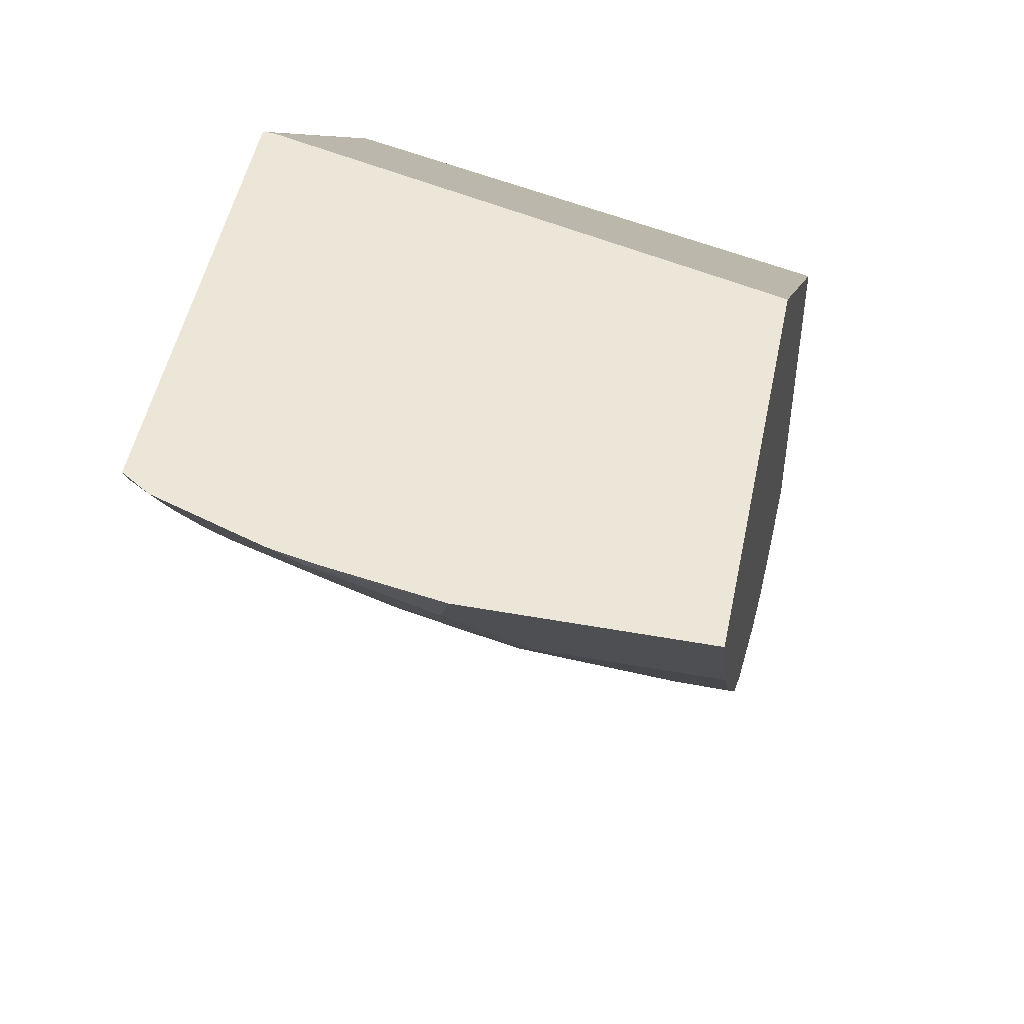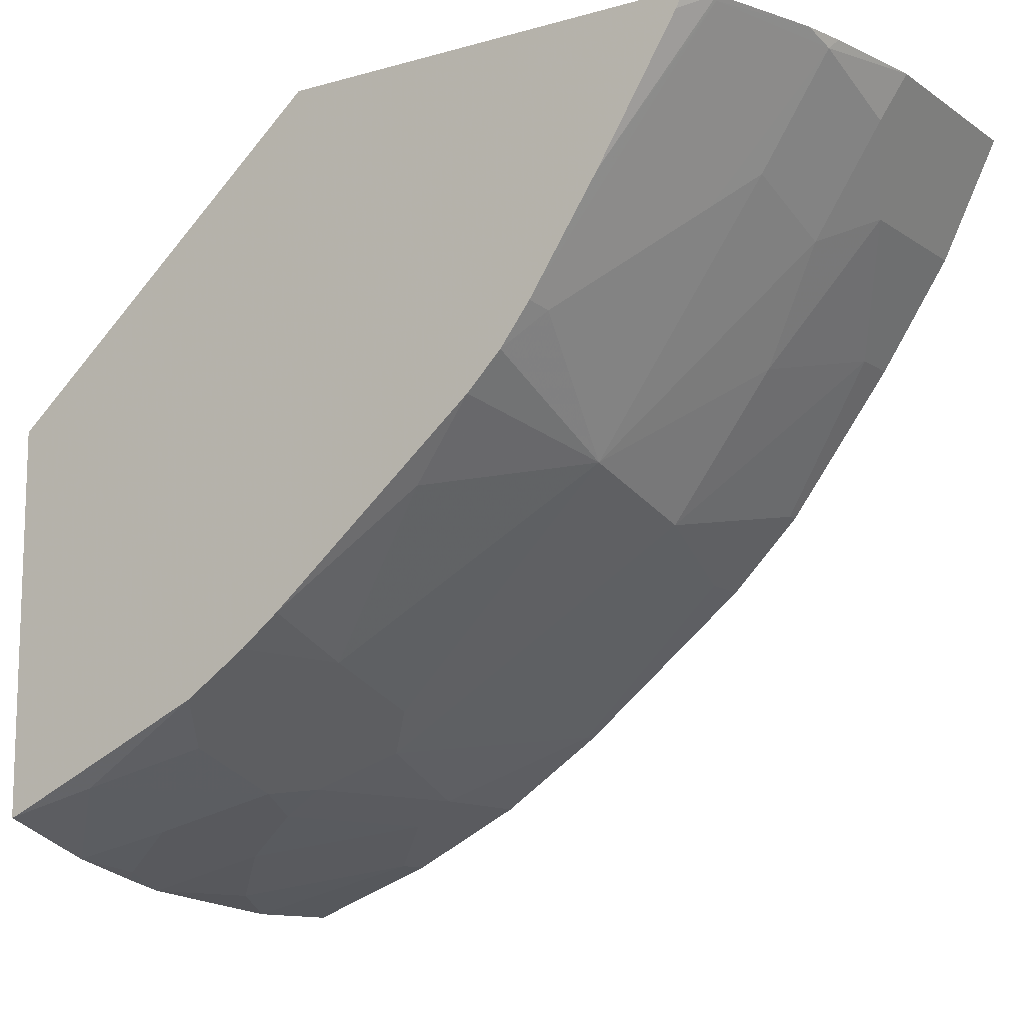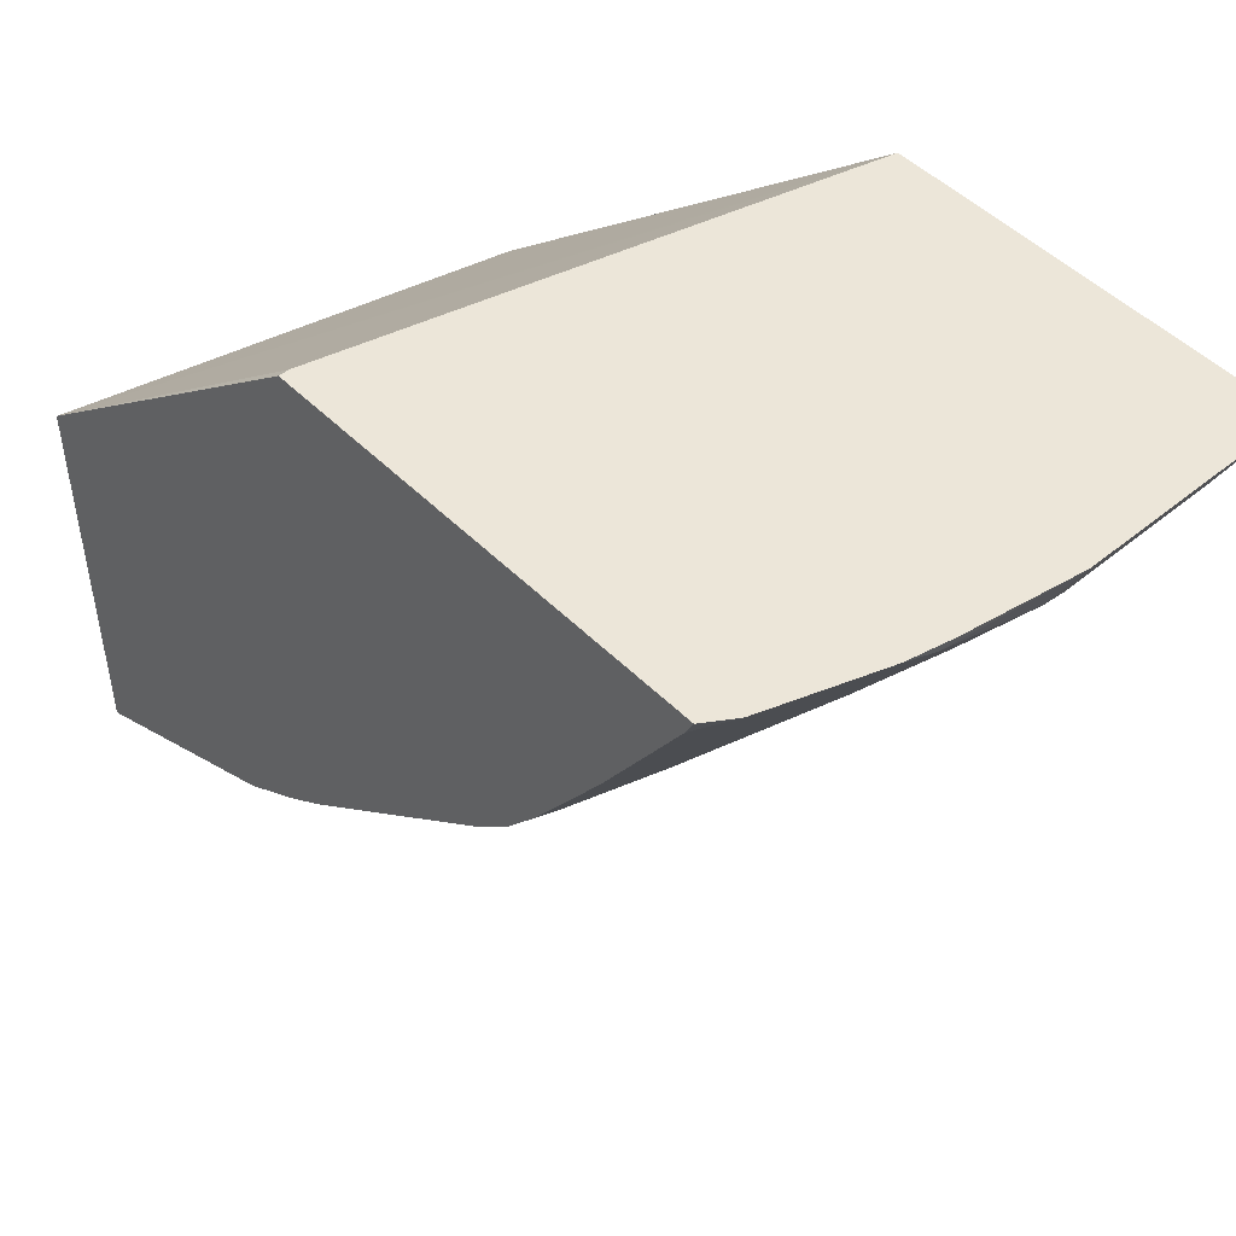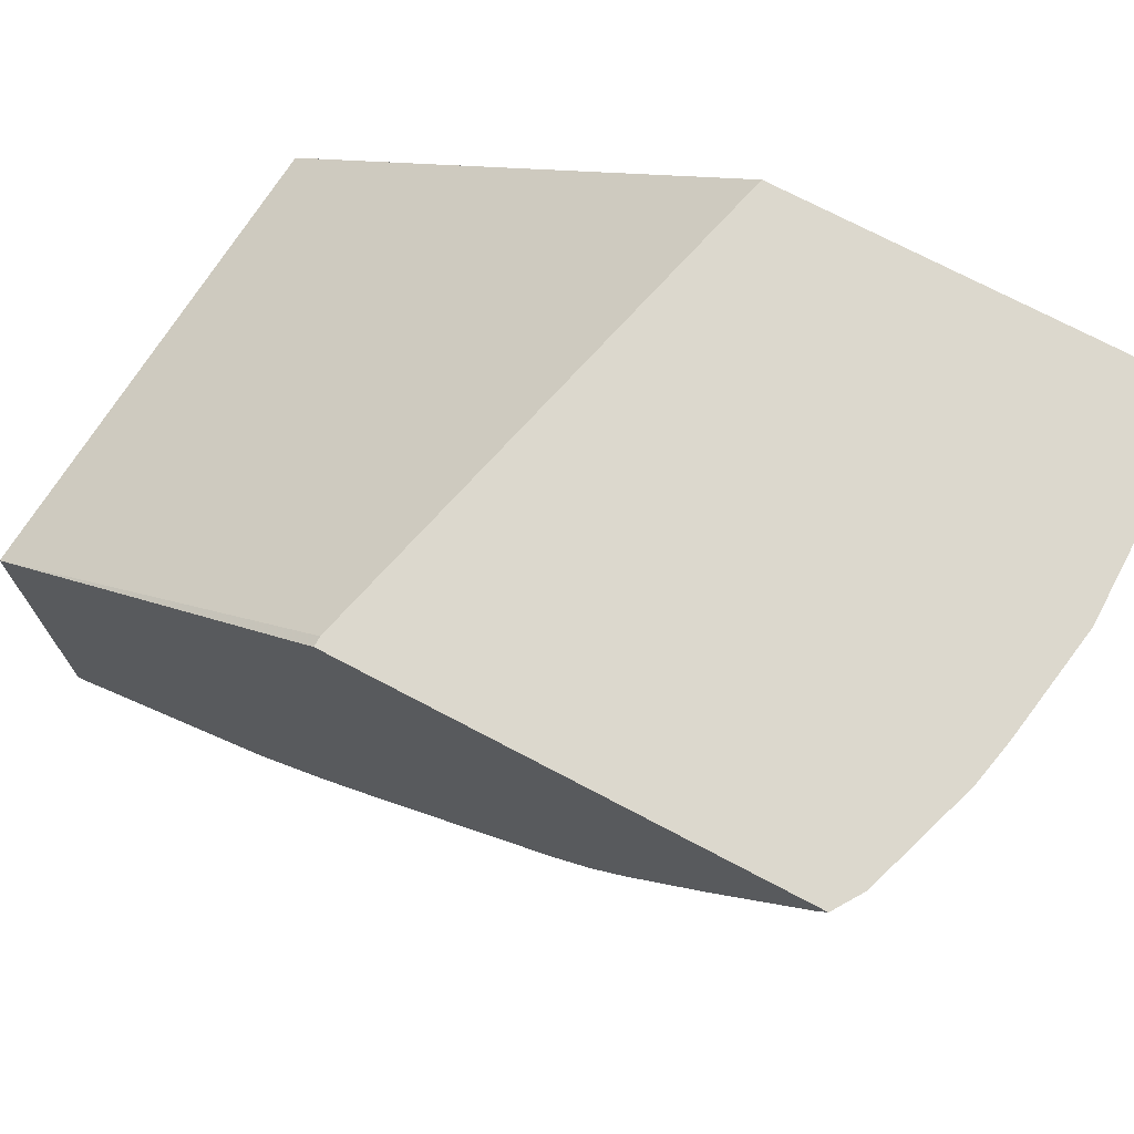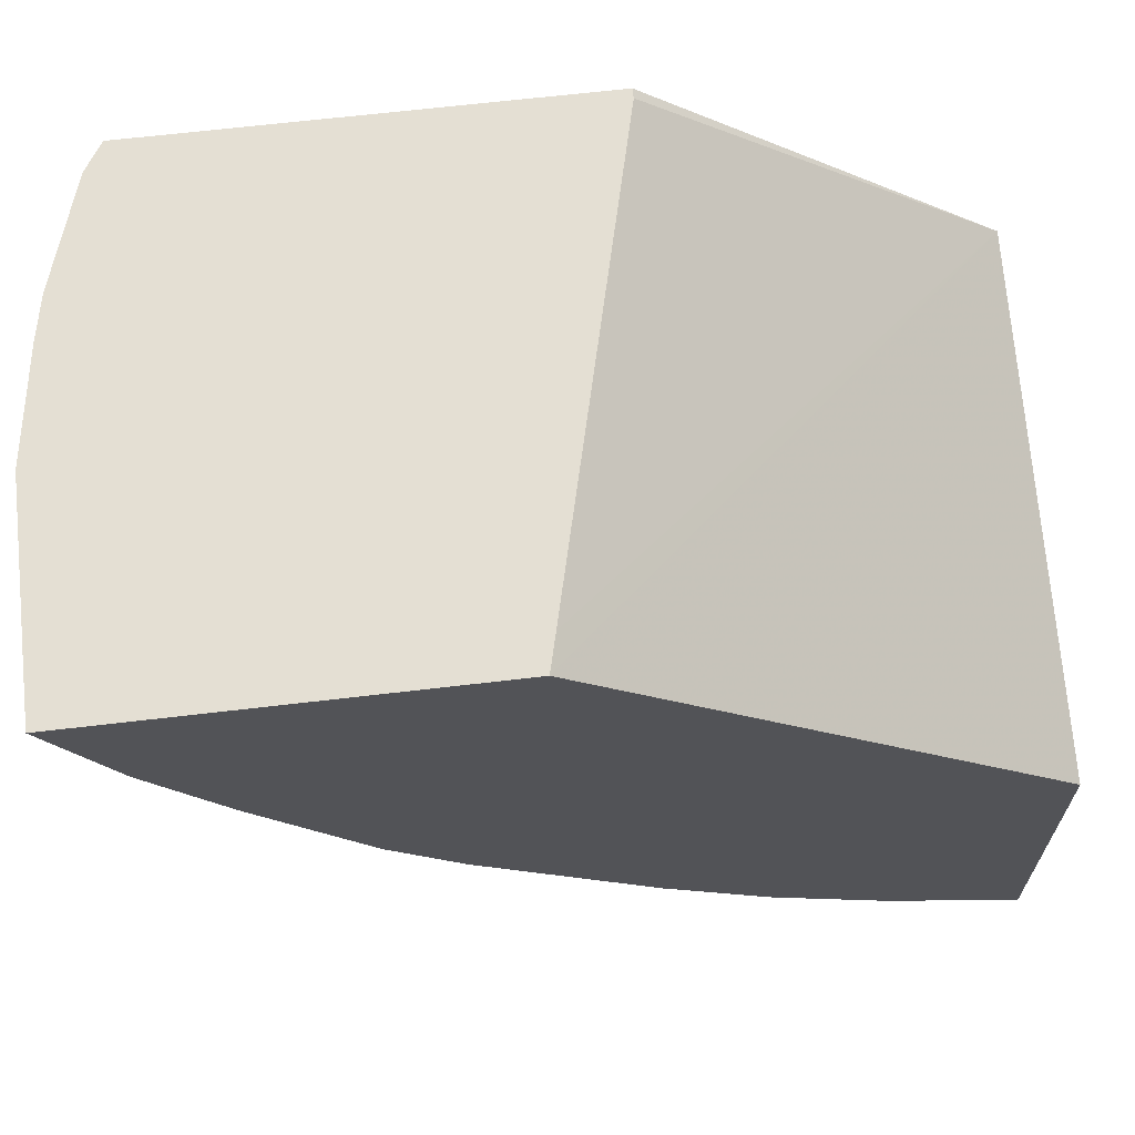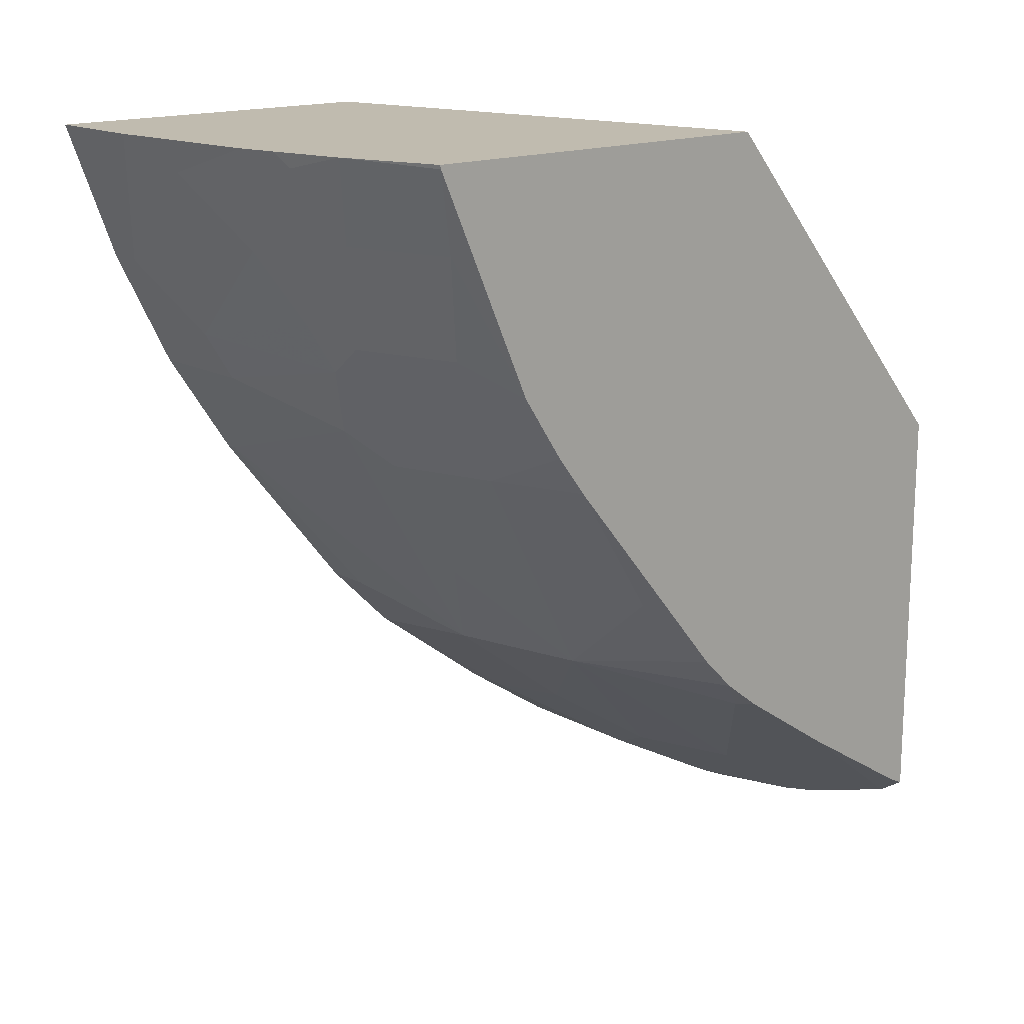
<metadata>
{"format":"obj","ext":"obj","renderer":"f3d","projection":"perspective","resolution":1024,"background":"white","views":[{"elev":49.0,"azim":11.4,"up":"+Z"},{"elev":-12.0,"azim":-56.4,"up":"+Z"},{"elev":48.8,"azim":-42.3,"up":"+Z"},{"elev":72.6,"azim":-62.2,"up":"+Z"},{"elev":66.5,"azim":83.3,"up":"+Z"},{"elev":16.1,"azim":-131.3,"up":"+Y"}]}
</metadata>
<code>
v -0.2618 -0.07115 -0.4013
v -0.2669 0.1127 -0.5579
v -0.2669 -0.07115 -0.4013
v -0.01868 -0.1331 -0.4013
v -0.0001669 -0.1378 -0.4013
v -0.0001669 0.1127 -0.619
v -0.2669 0.1127 -0.7672
v -0.2669 -0.2999 -0.4013
v -0.0001669 -0.3429 -0.4013
v -0.0001669 0.1127 -0.8097
v -0.2137 0.1127 -0.7859
v -0.2669 0.1106 -0.7667
v -0.2669 -0.2996 -0.4021
v -0.2523 -0.3095 -0.4013
v -0.114 -0.3429 -0.4013
v -0.0001669 -0.3306 -0.426
v -0.05893 0.1127 -0.8097
v -0.0001669 0.03811 -0.7819
v -0.1733 0.1127 -0.7954
v -0.1812 0.1049 -0.7915
v -0.2002 0.06675 -0.7724
v -0.2575 0.06675 -0.7534
v -0.2669 -0.007645 -0.7133
v -0.2669 -0.2956 -0.4101
v -0.2511 -0.3083 -0.4037
v -0.1951 -0.3286 -0.4013
v -0.2669 -0.2517 -0.4806
v -0.1725 -0.3334 -0.4013
v -0.178 -0.3306 -0.4069
v -0.1208 -0.3306 -0.426
v -0.0001669 -0.3146 -0.4579
v -0.09539 0.09533 -0.801
v -0.1517 0.1127 -0.8002
v -0.01908 0.03811 -0.7819
v -0.0001669 0.01889 -0.7723
v -0.1335 0.0572 -0.7819
v -0.1621 0.04766 -0.7724
v -0.1812 0.009525 -0.7534
v -0.2384 0.009525 -0.7343
v -0.2162 -0.006397 -0.7311
v -0.2543 -0.04453 -0.693
v -0.2669 -0.04199 -0.6904
v -0.2384 -0.2956 -0.4292
v -0.2669 -0.2365 -0.5036
v -0.2669 -0.2136 -0.5379
v -0.2543 -0.2161 -0.5404
v -0.178 -0.2924 -0.4641
v -0.1208 -0.2924 -0.4832
v -0.2002 -0.2956 -0.4482
v -0.1971 -0.2734 -0.4832
v -0.08267 -0.3115 -0.4641
v -0.0001669 -0.3115 -0.4641
v -0.05723 -1.906e-05 -0.7629
v -0.0001669 0.0002485 -0.763
v -0.1526 0.01907 -0.7629
v -0.1589 -0.006397 -0.7502
v -0.1589 -0.06362 -0.712
v -0.2162 -0.06362 -0.693
v -0.2669 -0.06362 -0.6739
v -0.2669 -0.1971 -0.5595
v -0.178 -0.1971 -0.5976
v -0.1017 -0.2543 -0.5404
v -0.02545 -0.2734 -0.5213
v -0.0001669 -0.2734 -0.5213
v -0.06358 -0.02544 -0.7502
v -0.0001669 -0.01924 -0.7533
v -0.1399 -0.04453 -0.7311
v -0.1017 -0.1971 -0.6166
v -0.1399 -0.1398 -0.6548
v -0.2543 -0.1398 -0.6166
v -0.2669 -0.178 -0.5785
v -0.006383 -0.2161 -0.5976
v -0.0001669 -0.2161 -0.5976
v -0.0001669 -0.02544 -0.7502
v -0.006383 -0.08266 -0.712
v -0.06358 -0.1017 -0.693
v -0.02545 -0.178 -0.6357
v -0.0001669 -0.178 -0.6357
v -0.0001669 -0.08266 -0.712
f 38 56 57
f 38 55 56
f 46 60 61
f 38 57 58
f 36 55 38
f 36 38 37
f 38 58 40
f 45 60 46
f 40 58 41
f 41 58 42
f 42 58 59
f 43 46 50
f 43 50 49
f 36 53 55
f 38 40 39
f 35 54 53
f 25 27 44
f 32 36 33
f 46 61 50
f 25 29 26
f 25 44 45
f 25 45 46
f 25 46 43
f 26 29 28
f 29 47 48
f 34 35 53
f 29 48 30
f 29 49 50
f 29 50 47
f 30 48 51
f 30 51 31
f 31 51 52
f 32 34 53
f 32 53 36
f 29 43 49
f 47 50 61
f 68 75 77
f 48 62 51
f 61 71 70
f 62 68 63
f 63 68 72
f 63 72 73
f 63 73 64
f 65 66 74
f 65 74 79
f 61 68 62
f 65 79 75
f 67 75 76
f 67 76 68
f 68 76 75
f 25 43 29
f 68 77 72
f 72 77 78
f 72 78 73
f 65 75 67
f 47 61 48
f 61 69 68
f 59 70 71
f 48 61 62
f 51 62 63
f 51 63 64
f 51 64 52
f 53 54 65
f 53 65 56
f 53 56 55
f 60 71 61
f 54 66 65
f 56 67 57
f 57 67 68
f 57 68 69
f 57 69 61
f 57 61 58
f 58 61 70
f 58 70 59
f 56 65 67
f 23 41 42
f 5 54 35
f 23 39 40
f 2 12 23
f 2 23 42
f 2 42 59
f 2 59 71
f 2 71 60
f 2 60 45
f 2 45 44
f 2 44 27
f 2 27 24
f 2 24 13
f 2 13 8
f 2 8 3
f 5 9 16
f 5 16 31
f 5 31 52
f 2 7 12
f 2 11 7
f 2 19 11
f 2 33 19
f 75 79 78
f 1 2 3
f 1 3 8
f 1 8 14
f 1 14 26
f 1 26 28
f 1 28 15
f 5 52 64
f 1 15 9
f 1 5 4
f 1 4 2
f 2 4 5
f 2 5 6
f 2 6 10
f 2 10 17
f 2 17 33
f 1 9 5
f 23 40 41
f 5 64 73
f 5 78 79
f 14 27 25
f 15 28 29
f 15 29 30
f 16 30 31
f 17 32 33
f 17 34 32
f 18 35 34
f 19 33 20
f 20 33 36
f 20 36 37
f 20 37 38
f 20 38 21
f 21 38 22
f 22 38 39
f 22 39 23
f 14 24 27
f 14 25 26
f 13 24 14
f 12 22 23
f 5 79 74
f 5 74 66
f 5 66 54
f 5 35 18
f 5 18 10
f 5 10 6
f 7 11 12
f 5 73 78
f 8 13 14
f 9 30 16
f 10 18 34
f 10 34 17
f 11 19 20
f 11 20 21
f 11 21 22
f 11 22 12
f 9 15 30
f 75 78 77

</code>
